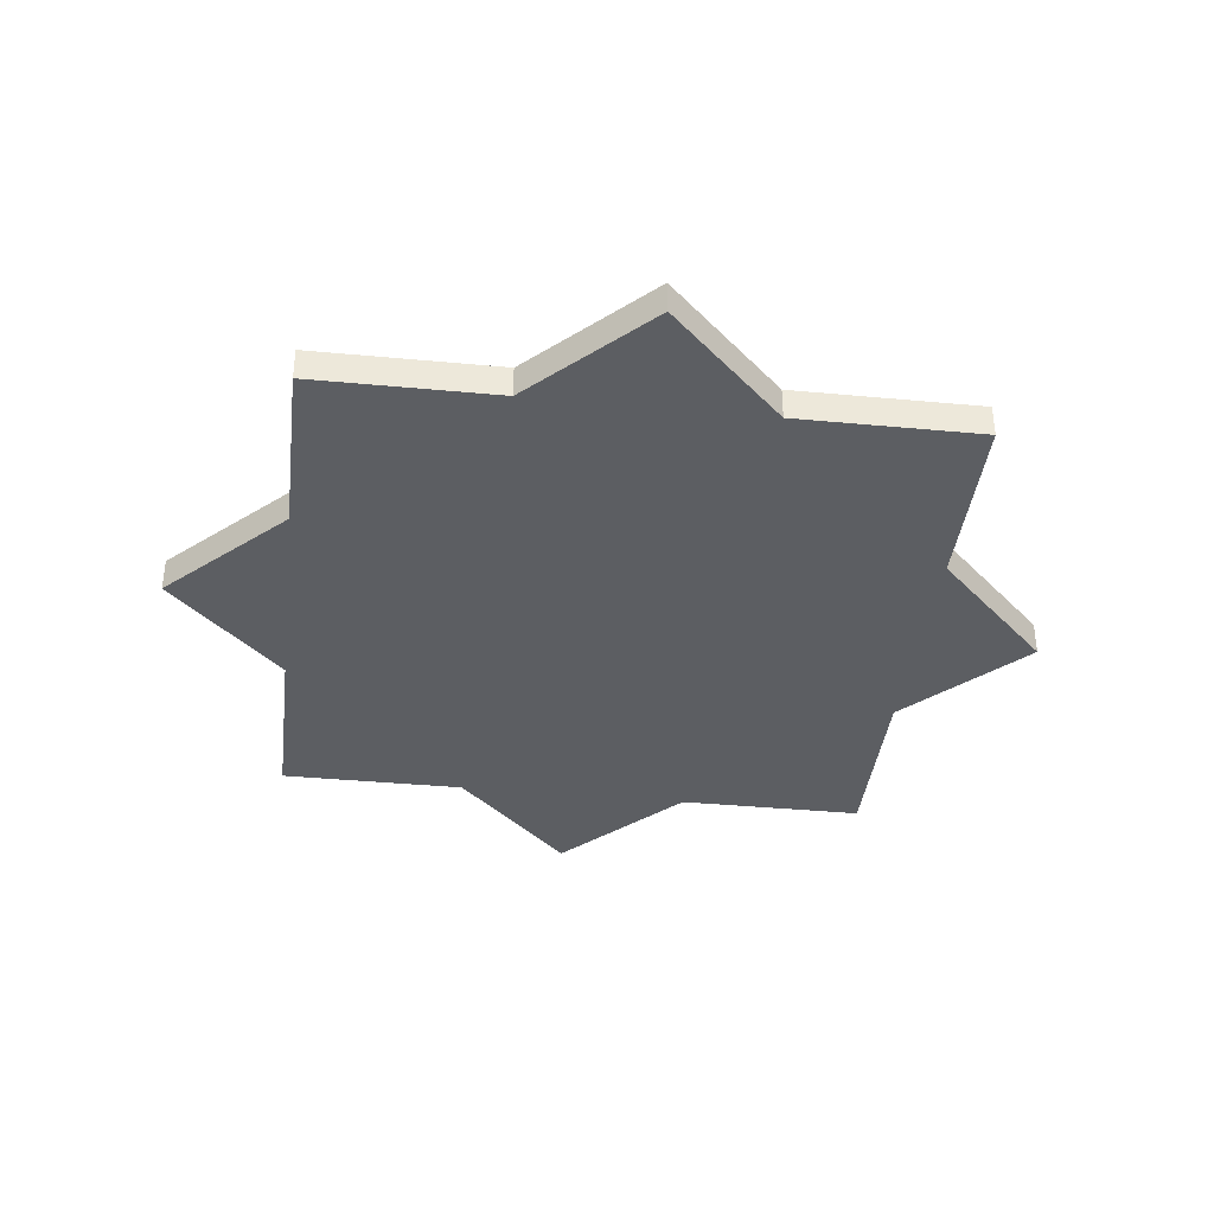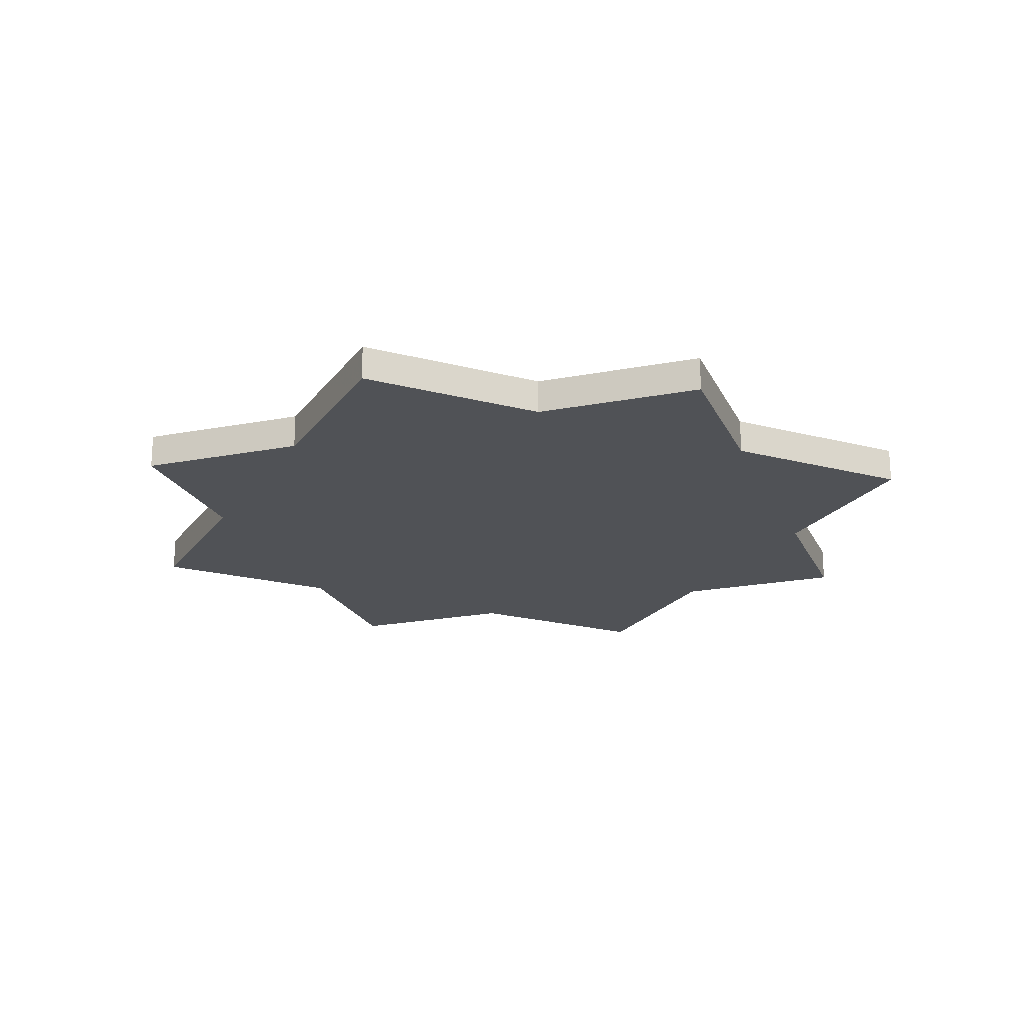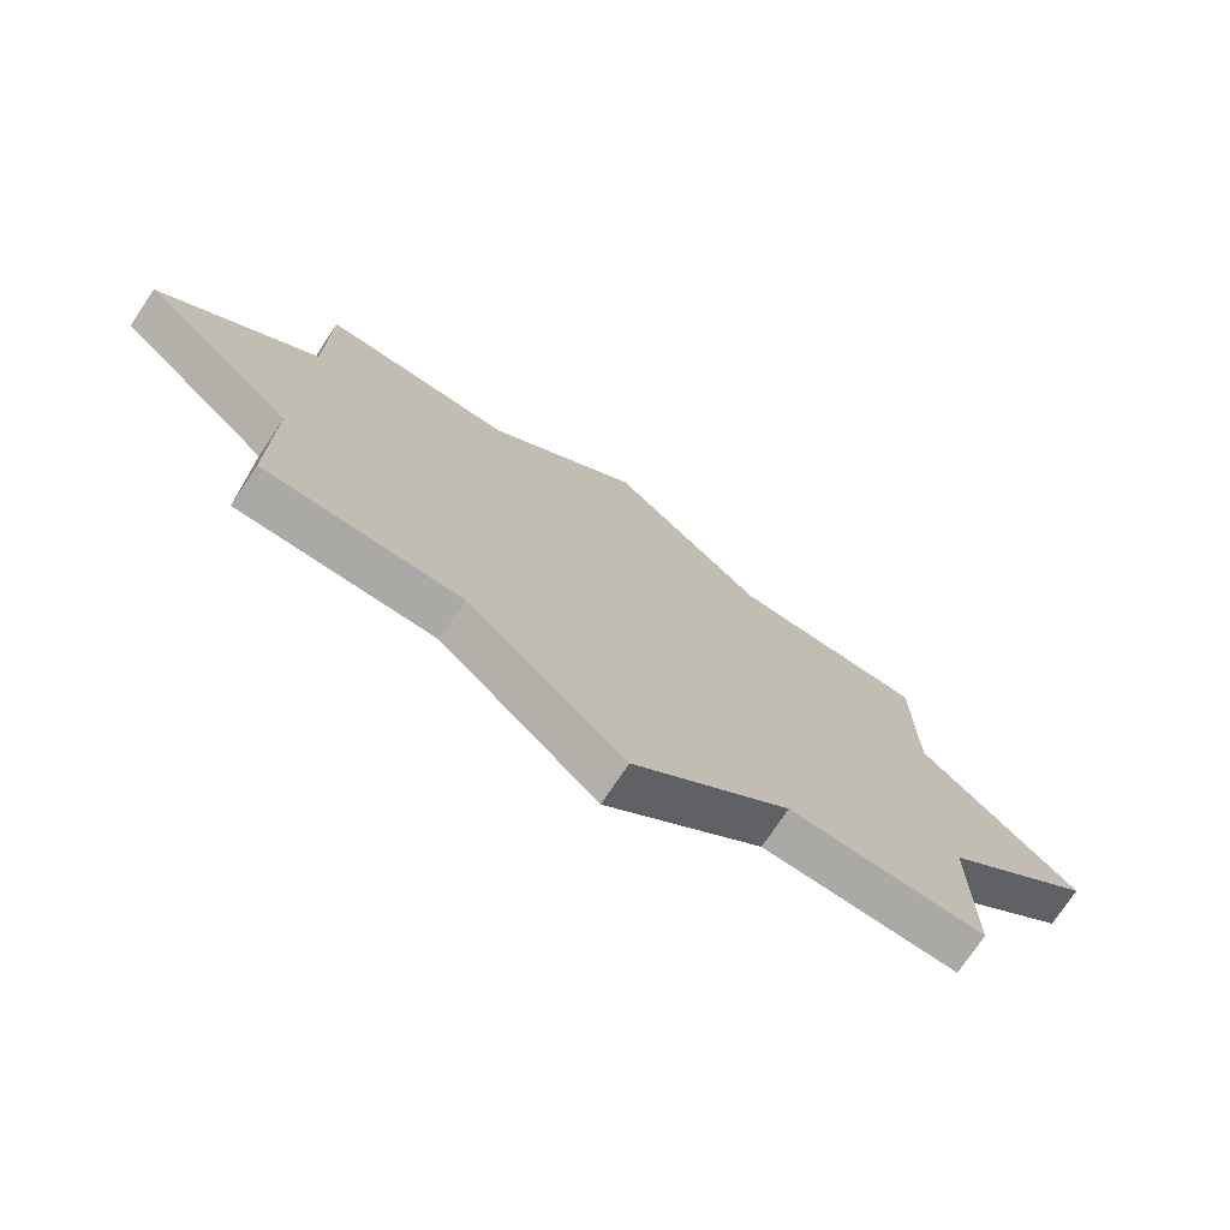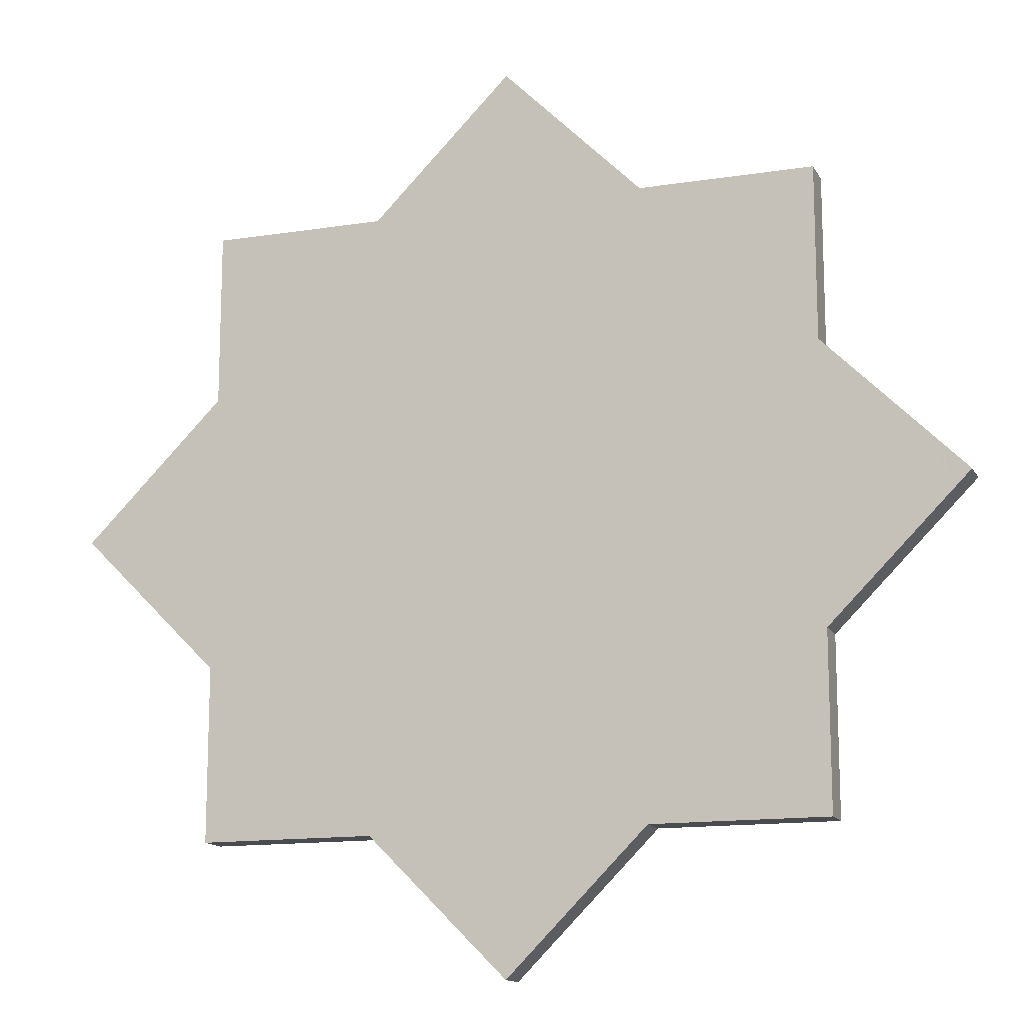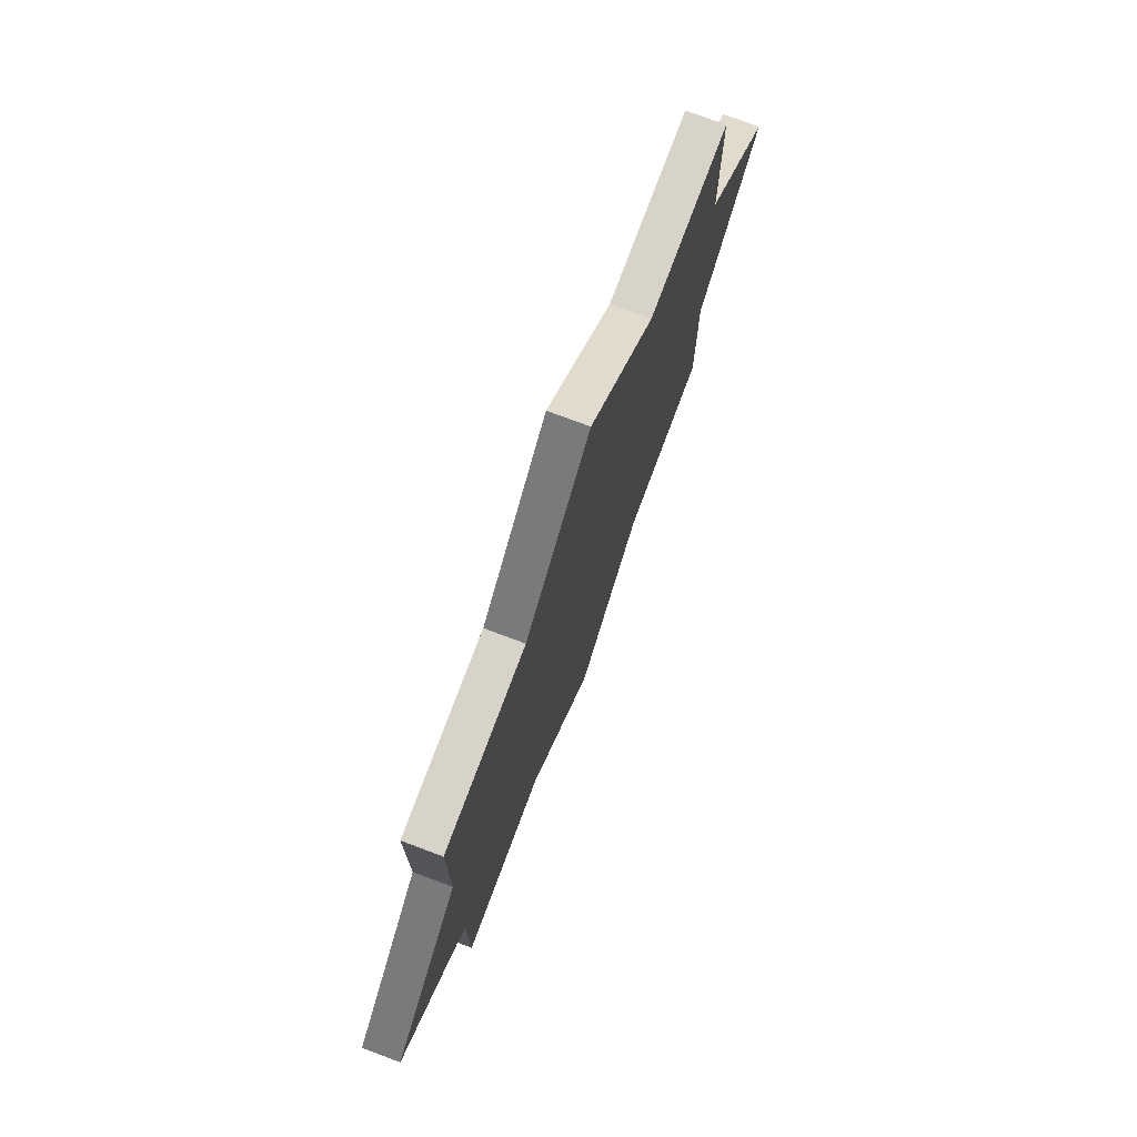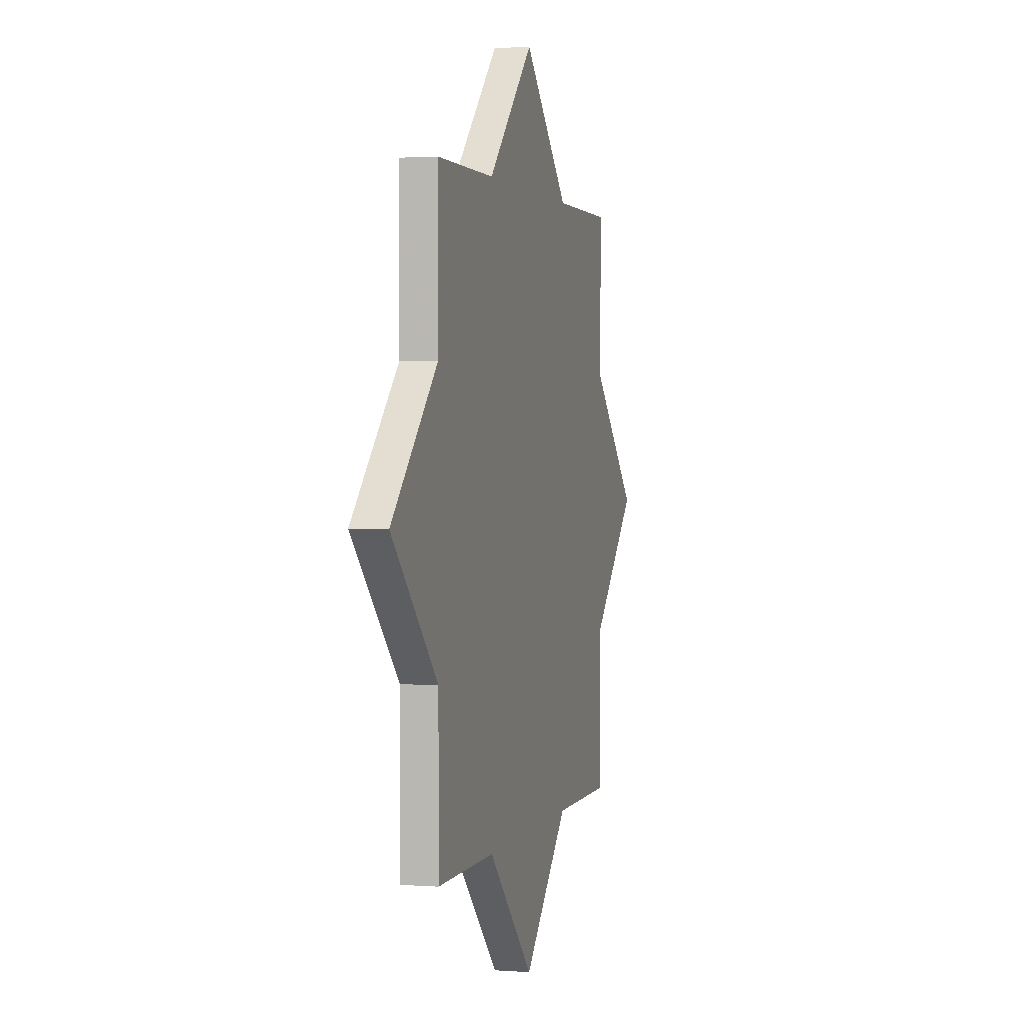
<metadata>
{"format":"obj","ext":"obj","renderer":"f3d","projection":"perspective","resolution":1024,"background":"white","views":[{"elev":-37.7,"azim":38.2,"up":"+Z"},{"elev":-20.6,"azim":109.4,"up":"+Z"},{"elev":-75.5,"azim":146.1,"up":"+Y"},{"elev":-14.0,"azim":-160.7,"up":"+Y"},{"elev":76.1,"azim":110.5,"up":"+Y"},{"elev":1.8,"azim":-75.2,"up":"+Y"}]}
</metadata>
<code>
o obj_0
v 49 		-21 		-8.66e-15
v 49 		-16 		-8.66e-15
v 54 		-21 		-8.66e-15
v 67 		-21 		-8.66e-15
v 62 		-21 		-8.66e-15
v 67 		-16 		-8.66e-15
v 67 		-8 		-8.66e-15
v 62 		-3 		-8.66e-15
v 67 		-3 		-8.66e-15
v 49 		-8 		-8.66e-15
v 49 		-3 		-8.66e-15
v 54 		-3 		-8.66e-15
v 67 		-16 		1
v 62 		-21 		1
v 67 		-21 		1
v 67 		-3 		1
v 62 		-3 		1
v 67 		-8 		1
v 49 		-3 		1
v 58 		-25 		-8.66e-15
v 49 		-8 		1
v 54 		-3 		1
v 45 		-12 		-8.66e-15
v 58 		1 		-8.66e-15
v 71 		-12 		1
v 71 		-12 		-8.66e-15
v 45 		-12 		1
v 58 		1 		1
v 49 		-16 		1
v 58 		-25 		1
v 49 		-21 		1
v 54 		-21 		1
g group_14900002
f 1 2 3
f 4 5 6
f 7 8 9
f 10 11 12
f 13 14 15
f 16 17 18
f 19 21 22
f 20 3 5
f 6 5 3
f 6 3 2
f 23 10 2
f 6 2 10
f 6 10 12
f 24 8 12
f 6 12 8
f 6 8 7
f 18 25 26
f 18 26 7
f 17 8 24
f 17 24 28
f 27 23 2
f 27 2 29
f 21 10 23
f 21 23 27
f 12 11 19
f 12 19 22
f 5 4 15
f 5 15 14
f 13 15 4
f 13 4 6
f 11 10 21
f 11 21 19
f 30 20 5
f 30 5 14
f 24 12 22
f 24 22 28
f 16 18 7
f 16 7 9
f 25 18 13
f 7 26 6
f 26 25 13
f 26 13 6
f 31 1 3
f 31 3 32
f 29 31 32
f 28 22 17
f 18 17 22
f 18 22 21
f 27 29 21
f 18 21 29
f 18 29 32
f 30 14 32
f 18 32 14
f 18 14 13
f 2 1 31
f 2 31 29
f 32 3 20
f 32 20 30
f 9 8 17
f 9 17 16

</code>
